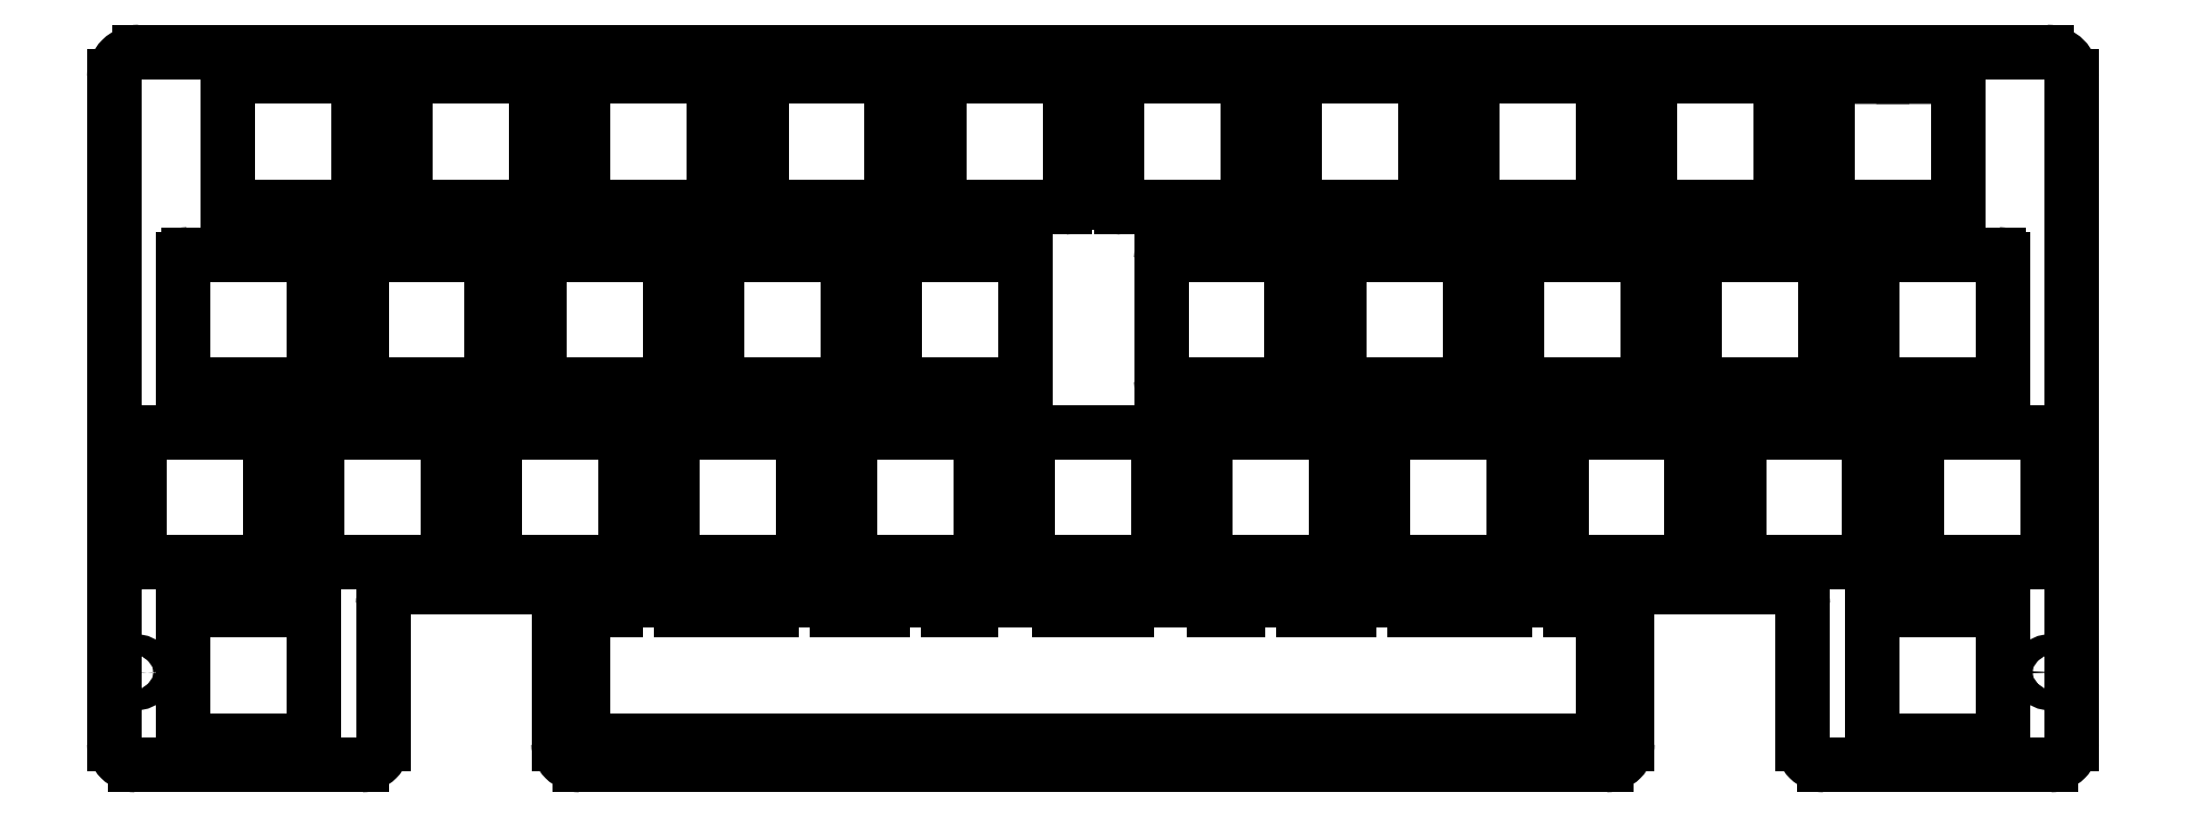
<metadata>
{"format":"dxf","ext":"dxf","renderer":"ezdxf+matplotlib","layout":"modelspace","background":"white","min_lineweight":24,"dpi":150}
</metadata>
<code>
0
SECTION
2
ENTITIES
0
LINE
8
BLACK
10
226.6
20
-53.2
11
231.9
21
-53.2
0
LINE
8
BLACK
10
62.75
20
-53.2
11
68.12
21
-53.2
0
LINE
8
BLACK
10
235.6
20
-91.8
11
235.6
21
-104.8
0
LINE
8
BLACK
10
249.6
20
-104.8
11
249.6
21
-91.8
0
LINE
8
BLACK
10
249.1
20
-91.3
11
236.1
21
-91.3
0
LINE
8
BLACK
10
236.1
20
-105.3
11
249.1
21
-105.3
0
ARC
8
BLACK
10
236.1
20
-91.8
40
0.5
50
90
51
180
0
ARC
8
BLACK
10
249.1
20
-91.8
40
0.5
50
0
51
90
0
ARC
8
BLACK
10
249.1
20
-104.8
40
0.5
50
-90
51
-0
0
ARC
8
BLACK
10
236.1
20
-104.8
40
0.5
50
-180
51
-90
0
LINE
8
BLACK
10
216.5
20
-91.8
11
216.5
21
-104.8
0
LINE
8
BLACK
10
230.5
20
-104.8
11
230.5
21
-91.8
0
LINE
8
BLACK
10
230
20
-91.3
11
217
21
-91.3
0
LINE
8
BLACK
10
217
20
-105.3
11
230
21
-105.3
0
ARC
8
BLACK
10
217
20
-91.8
40
0.5
50
90
51
180
0
ARC
8
BLACK
10
230
20
-91.8
40
0.5
50
0
51
90
0
ARC
8
BLACK
10
230
20
-104.8
40
0.5
50
-90
51
-0
0
ARC
8
BLACK
10
217
20
-104.8
40
0.5
50
-180
51
-90
0
LINE
8
BLACK
10
197.5
20
-91.8
11
197.5
21
-104.8
0
LINE
8
BLACK
10
211.5
20
-104.8
11
211.5
21
-91.8
0
LINE
8
BLACK
10
211
20
-91.3
11
198
21
-91.3
0
LINE
8
BLACK
10
198
20
-105.3
11
211
21
-105.3
0
ARC
8
BLACK
10
198
20
-91.8
40
0.5
50
90
51
180
0
ARC
8
BLACK
10
211
20
-91.8
40
0.5
50
0
51
90
0
ARC
8
BLACK
10
211
20
-104.8
40
0.5
50
-90
51
-0
0
ARC
8
BLACK
10
198
20
-104.8
40
0.5
50
-180
51
-90
0
LINE
8
BLACK
10
178.4
20
-91.8
11
178.4
21
-104.8
0
LINE
8
BLACK
10
192.4
20
-104.8
11
192.4
21
-91.8
0
LINE
8
BLACK
10
191.9
20
-91.3
11
178.9
21
-91.3
0
LINE
8
BLACK
10
178.9
20
-105.3
11
191.9
21
-105.3
0
ARC
8
BLACK
10
178.9
20
-91.8
40
0.5
50
90
51
180
0
ARC
8
BLACK
10
191.9
20
-91.8
40
0.5
50
0
51
90
0
ARC
8
BLACK
10
191.9
20
-104.8
40
0.5
50
-90
51
-0
0
ARC
8
BLACK
10
178.9
20
-104.8
40
0.5
50
-180
51
-90
0
LINE
8
BLACK
10
159.4
20
-91.8
11
159.4
21
-104.8
0
LINE
8
BLACK
10
173.4
20
-104.8
11
173.4
21
-91.8
0
LINE
8
BLACK
10
172.9
20
-91.3
11
159.9
21
-91.3
0
LINE
8
BLACK
10
159.9
20
-105.3
11
172.9
21
-105.3
0
ARC
8
BLACK
10
159.9
20
-91.8
40
0.5
50
90
51
180
0
ARC
8
BLACK
10
172.9
20
-91.8
40
0.5
50
0
51
90
0
ARC
8
BLACK
10
172.9
20
-104.8
40
0.5
50
-90
51
-0
0
ARC
8
BLACK
10
159.9
20
-104.8
40
0.5
50
-180
51
-90
0
LINE
8
BLACK
10
140.3
20
-91.8
11
140.3
21
-104.8
0
LINE
8
BLACK
10
154.3
20
-104.8
11
154.3
21
-91.8
0
LINE
8
BLACK
10
153.8
20
-91.3
11
140.8
21
-91.3
0
LINE
8
BLACK
10
140.8
20
-105.3
11
153.8
21
-105.3
0
ARC
8
BLACK
10
140.8
20
-91.8
40
0.5
50
90
51
180
0
ARC
8
BLACK
10
153.8
20
-91.8
40
0.5
50
0
51
90
0
ARC
8
BLACK
10
153.8
20
-104.8
40
0.5
50
-90
51
-0
0
ARC
8
BLACK
10
140.8
20
-104.8
40
0.5
50
-180
51
-90
0
LINE
8
BLACK
10
121.3
20
-91.8
11
121.3
21
-104.8
0
LINE
8
BLACK
10
135.3
20
-104.8
11
135.3
21
-91.8
0
LINE
8
BLACK
10
134.8
20
-91.3
11
121.8
21
-91.3
0
LINE
8
BLACK
10
121.8
20
-105.3
11
134.8
21
-105.3
0
ARC
8
BLACK
10
121.8
20
-91.8
40
0.5
50
90
51
180
0
ARC
8
BLACK
10
134.8
20
-91.8
40
0.5
50
0
51
90
0
ARC
8
BLACK
10
134.8
20
-104.8
40
0.5
50
-90
51
-0
0
ARC
8
BLACK
10
121.8
20
-104.8
40
0.5
50
-180
51
-90
0
LINE
8
BLACK
10
102.2
20
-91.8
11
102.2
21
-104.8
0
LINE
8
BLACK
10
116.2
20
-104.8
11
116.2
21
-91.8
0
LINE
8
BLACK
10
115.7
20
-91.3
11
102.7
21
-91.3
0
LINE
8
BLACK
10
102.7
20
-105.3
11
115.7
21
-105.3
0
ARC
8
BLACK
10
102.7
20
-91.8
40
0.5
50
90
51
180
0
ARC
8
BLACK
10
115.7
20
-91.8
40
0.5
50
0
51
90
0
ARC
8
BLACK
10
115.7
20
-104.8
40
0.5
50
-90
51
-0
0
ARC
8
BLACK
10
102.7
20
-104.8
40
0.5
50
-180
51
-90
0
LINE
8
BLACK
10
83.2
20
-91.8
11
83.2
21
-104.8
0
LINE
8
BLACK
10
97.2
20
-104.8
11
97.2
21
-91.8
0
LINE
8
BLACK
10
96.7
20
-91.3
11
83.7
21
-91.3
0
LINE
8
BLACK
10
83.7
20
-105.3
11
96.7
21
-105.3
0
ARC
8
BLACK
10
83.7
20
-91.8
40
0.5
50
90
51
180
0
ARC
8
BLACK
10
96.7
20
-91.8
40
0.5
50
0
51
90
0
ARC
8
BLACK
10
96.7
20
-104.8
40
0.5
50
-90
51
-0
0
ARC
8
BLACK
10
83.7
20
-104.8
40
0.5
50
-180
51
-90
0
LINE
8
BLACK
10
64.15
20
-91.8
11
64.15
21
-104.8
0
LINE
8
BLACK
10
78.15
20
-104.8
11
78.15
21
-91.8
0
LINE
8
BLACK
10
77.65
20
-91.3
11
64.65
21
-91.3
0
LINE
8
BLACK
10
64.65
20
-105.3
11
77.65
21
-105.3
0
ARC
8
BLACK
10
64.65
20
-91.8
40
0.5
50
90
51
180
0
ARC
8
BLACK
10
77.65
20
-91.8
40
0.5
50
0
51
90
0
ARC
8
BLACK
10
77.65
20
-104.8
40
0.5
50
-90
51
-0
0
ARC
8
BLACK
10
64.65
20
-104.8
40
0.5
50
-180
51
-90
0
LINE
8
BLACK
10
45.1
20
-91.8
11
45.1
21
-104.8
0
LINE
8
BLACK
10
59.1
20
-104.8
11
59.1
21
-91.8
0
LINE
8
BLACK
10
58.6
20
-91.3
11
45.6
21
-91.3
0
LINE
8
BLACK
10
45.6
20
-105.3
11
58.6
21
-105.3
0
ARC
8
BLACK
10
45.6
20
-91.8
40
0.5
50
90
51
180
0
ARC
8
BLACK
10
58.6
20
-91.8
40
0.5
50
0
51
90
0
ARC
8
BLACK
10
58.6
20
-104.8
40
0.5
50
-90
51
-0
0
ARC
8
BLACK
10
45.6
20
-104.8
40
0.5
50
-180
51
-90
0
LINE
8
BLACK
10
230.8
20
-72.75
11
230.8
21
-85.75
0
LINE
8
BLACK
10
244.8
20
-85.75
11
244.8
21
-72.75
0
LINE
8
BLACK
10
244.3
20
-72.25
11
231.3
21
-72.25
0
LINE
8
BLACK
10
231.3
20
-86.25
11
244.3
21
-86.25
0
ARC
8
BLACK
10
231.3
20
-72.75
40
0.5
50
90
51
180
0
ARC
8
BLACK
10
244.3
20
-72.75
40
0.5
50
0
51
90
0
ARC
8
BLACK
10
244.3
20
-85.75
40
0.5
50
-90
51
-0
0
ARC
8
BLACK
10
231.3
20
-85.75
40
0.5
50
-180
51
-90
0
LINE
8
BLACK
10
211.8
20
-72.75
11
211.8
21
-85.75
0
LINE
8
BLACK
10
225.8
20
-85.75
11
225.8
21
-72.75
0
LINE
8
BLACK
10
225.3
20
-72.25
11
212.3
21
-72.25
0
LINE
8
BLACK
10
212.3
20
-86.25
11
225.3
21
-86.25
0
ARC
8
BLACK
10
212.3
20
-72.75
40
0.5
50
90
51
180
0
ARC
8
BLACK
10
225.3
20
-72.75
40
0.5
50
0
51
90
0
ARC
8
BLACK
10
225.3
20
-85.75
40
0.5
50
-90
51
-0
0
ARC
8
BLACK
10
212.3
20
-85.75
40
0.5
50
-180
51
-90
0
LINE
8
BLACK
10
192.7
20
-72.75
11
192.7
21
-85.75
0
LINE
8
BLACK
10
206.7
20
-85.75
11
206.7
21
-72.75
0
LINE
8
BLACK
10
206.2
20
-72.25
11
193.2
21
-72.25
0
LINE
8
BLACK
10
193.2
20
-86.25
11
206.2
21
-86.25
0
ARC
8
BLACK
10
193.2
20
-72.75
40
0.5
50
90
51
180
0
ARC
8
BLACK
10
206.2
20
-72.75
40
0.5
50
0
51
90
0
ARC
8
BLACK
10
206.2
20
-85.75
40
0.5
50
-90
51
-0
0
ARC
8
BLACK
10
193.2
20
-85.75
40
0.5
50
-180
51
-90
0
LINE
8
BLACK
10
173.7
20
-72.75
11
173.7
21
-85.75
0
LINE
8
BLACK
10
187.7
20
-85.75
11
187.7
21
-72.75
0
LINE
8
BLACK
10
187.2
20
-72.25
11
174.2
21
-72.25
0
LINE
8
BLACK
10
174.2
20
-86.25
11
187.2
21
-86.25
0
ARC
8
BLACK
10
174.2
20
-72.75
40
0.5
50
90
51
180
0
ARC
8
BLACK
10
187.2
20
-72.75
40
0.5
50
0
51
90
0
ARC
8
BLACK
10
187.2
20
-85.75
40
0.5
50
-90
51
-0
0
ARC
8
BLACK
10
174.2
20
-85.75
40
0.5
50
-180
51
-90
0
LINE
8
BLACK
10
154.6
20
-72.75
11
154.6
21
-85.75
0
LINE
8
BLACK
10
168.6
20
-85.75
11
168.6
21
-72.75
0
LINE
8
BLACK
10
168.1
20
-72.25
11
155.1
21
-72.25
0
LINE
8
BLACK
10
155.1
20
-86.25
11
168.1
21
-86.25
0
ARC
8
BLACK
10
155.1
20
-72.75
40
0.5
50
90
51
180
0
ARC
8
BLACK
10
168.1
20
-72.75
40
0.5
50
0
51
90
0
ARC
8
BLACK
10
168.1
20
-85.75
40
0.5
50
-90
51
-0
0
ARC
8
BLACK
10
155.1
20
-85.75
40
0.5
50
-180
51
-90
0
LINE
8
BLACK
10
126.1
20
-72.75
11
126.1
21
-85.75
0
LINE
8
BLACK
10
140.1
20
-85.75
11
140.1
21
-72.75
0
LINE
8
BLACK
10
139.6
20
-72.25
11
126.6
21
-72.25
0
LINE
8
BLACK
10
126.6
20
-86.25
11
139.6
21
-86.25
0
ARC
8
BLACK
10
126.6
20
-72.75
40
0.5
50
90
51
180
0
ARC
8
BLACK
10
139.6
20
-72.75
40
0.5
50
0
51
90
0
ARC
8
BLACK
10
139.6
20
-85.75
40
0.5
50
-90
51
-0
0
ARC
8
BLACK
10
126.6
20
-85.75
40
0.5
50
-180
51
-90
0
LINE
8
BLACK
10
107
20
-72.75
11
107
21
-85.75
0
LINE
8
BLACK
10
121
20
-85.75
11
121
21
-72.75
0
LINE
8
BLACK
10
120.5
20
-72.25
11
107.5
21
-72.25
0
LINE
8
BLACK
10
107.5
20
-86.25
11
120.5
21
-86.25
0
ARC
8
BLACK
10
107.5
20
-72.75
40
0.5
50
90
51
180
0
ARC
8
BLACK
10
120.5
20
-72.75
40
0.5
50
0
51
90
0
ARC
8
BLACK
10
120.5
20
-85.75
40
0.5
50
-90
51
-0
0
ARC
8
BLACK
10
107.5
20
-85.75
40
0.5
50
-180
51
-90
0
LINE
8
BLACK
10
87.96
20
-72.75
11
87.96
21
-85.75
0
LINE
8
BLACK
10
102
20
-85.75
11
102
21
-72.75
0
LINE
8
BLACK
10
101.5
20
-72.25
11
88.46
21
-72.25
0
LINE
8
BLACK
10
88.46
20
-86.25
11
101.5
21
-86.25
0
ARC
8
BLACK
10
88.46
20
-72.75
40
0.5
50
90
51
180
0
ARC
8
BLACK
10
101.5
20
-72.75
40
0.5
50
0
51
90
0
ARC
8
BLACK
10
101.5
20
-85.75
40
0.5
50
-90
51
-0
0
ARC
8
BLACK
10
88.46
20
-85.75
40
0.5
50
-180
51
-90
0
LINE
8
BLACK
10
68.91
20
-72.75
11
68.91
21
-85.75
0
LINE
8
BLACK
10
82.91
20
-85.75
11
82.91
21
-72.75
0
LINE
8
BLACK
10
82.41
20
-72.25
11
69.41
21
-72.25
0
LINE
8
BLACK
10
69.41
20
-86.25
11
82.41
21
-86.25
0
ARC
8
BLACK
10
69.41
20
-72.75
40
0.5
50
90
51
180
0
ARC
8
BLACK
10
82.41
20
-72.75
40
0.5
50
0
51
90
0
ARC
8
BLACK
10
82.41
20
-85.75
40
0.5
50
-90
51
-0
0
ARC
8
BLACK
10
69.41
20
-85.75
40
0.5
50
-180
51
-90
0
LINE
8
BLACK
10
49.86
20
-72.75
11
49.86
21
-85.75
0
LINE
8
BLACK
10
63.86
20
-85.75
11
63.86
21
-72.75
0
LINE
8
BLACK
10
63.36
20
-72.25
11
50.36
21
-72.25
0
LINE
8
BLACK
10
50.36
20
-86.25
11
63.36
21
-86.25
0
ARC
8
BLACK
10
50.36
20
-72.75
40
0.5
50
90
51
180
0
ARC
8
BLACK
10
63.36
20
-72.75
40
0.5
50
0
51
90
0
ARC
8
BLACK
10
63.36
20
-85.75
40
0.5
50
-90
51
-0
0
ARC
8
BLACK
10
50.36
20
-85.75
40
0.5
50
-180
51
-90
0
LINE
8
BLACK
10
226.1
20
-53.7
11
226.1
21
-66.7
0
LINE
8
BLACK
10
240.1
20
-66.7
11
240.1
21
-53.7
0
LINE
8
BLACK
10
239.6
20
-53.2
11
234.2
21
-53.2
0
LINE
8
BLACK
10
226.6
20
-67.2
11
239.6
21
-67.2
0
ARC
8
BLACK
10
226.6
20
-53.7
40
0.5
50
90
51
180
0
ARC
8
BLACK
10
239.6
20
-53.7
40
0.5
50
0
51
90
0
ARC
8
BLACK
10
239.6
20
-66.7
40
0.5
50
-90
51
-0
0
ARC
8
BLACK
10
226.6
20
-66.7
40
0.5
50
-180
51
-90
0
LINE
8
BLACK
10
207
20
-53.7
11
207
21
-66.7
0
LINE
8
BLACK
10
221
20
-66.7
11
221
21
-53.7
0
LINE
8
BLACK
10
220.5
20
-53.2
11
207.5
21
-53.2
0
LINE
8
BLACK
10
207.5
20
-67.2
11
220.5
21
-67.2
0
ARC
8
BLACK
10
207.5
20
-53.7
40
0.5
50
90
51
180
0
ARC
8
BLACK
10
220.5
20
-53.7
40
0.5
50
0
51
90
0
ARC
8
BLACK
10
220.5
20
-66.7
40
0.5
50
-90
51
-0
0
ARC
8
BLACK
10
207.5
20
-66.7
40
0.5
50
-180
51
-90
0
LINE
8
BLACK
10
188
20
-53.7
11
188
21
-66.7
0
LINE
8
BLACK
10
202
20
-66.7
11
202
21
-53.7
0
LINE
8
BLACK
10
201.5
20
-53.2
11
188.5
21
-53.2
0
LINE
8
BLACK
10
188.5
20
-67.2
11
201.5
21
-67.2
0
ARC
8
BLACK
10
188.5
20
-53.7
40
0.5
50
90
51
180
0
ARC
8
BLACK
10
201.5
20
-53.7
40
0.5
50
0
51
90
0
ARC
8
BLACK
10
201.5
20
-66.7
40
0.5
50
-90
51
-0
0
ARC
8
BLACK
10
188.5
20
-66.7
40
0.5
50
-180
51
-90
0
LINE
8
BLACK
10
168.9
20
-53.7
11
168.9
21
-66.7
0
LINE
8
BLACK
10
182.9
20
-66.7
11
182.9
21
-53.7
0
LINE
8
BLACK
10
182.4
20
-53.2
11
169.4
21
-53.2
0
LINE
8
BLACK
10
169.4
20
-67.2
11
182.4
21
-67.2
0
ARC
8
BLACK
10
169.4
20
-53.7
40
0.5
50
90
51
180
0
ARC
8
BLACK
10
182.4
20
-53.7
40
0.5
50
0
51
90
0
ARC
8
BLACK
10
182.4
20
-66.7
40
0.5
50
-90
51
-0
0
ARC
8
BLACK
10
169.4
20
-66.7
40
0.5
50
-180
51
-90
0
LINE
8
BLACK
10
149.9
20
-53.7
11
149.9
21
-66.7
0
LINE
8
BLACK
10
163.9
20
-66.7
11
163.9
21
-53.7
0
LINE
8
BLACK
10
163.4
20
-53.2
11
150.4
21
-53.2
0
LINE
8
BLACK
10
150.4
20
-67.2
11
163.4
21
-67.2
0
ARC
8
BLACK
10
150.4
20
-53.7
40
0.5
50
90
51
180
0
ARC
8
BLACK
10
163.4
20
-53.7
40
0.5
50
0
51
90
0
ARC
8
BLACK
10
163.4
20
-66.7
40
0.5
50
-90
51
-0
0
ARC
8
BLACK
10
150.4
20
-66.7
40
0.5
50
-180
51
-90
0
LINE
8
BLACK
10
130.8
20
-53.7
11
130.8
21
-66.7
0
LINE
8
BLACK
10
144.8
20
-66.7
11
144.8
21
-53.7
0
LINE
8
BLACK
10
144.3
20
-53.2
11
131.3
21
-53.2
0
LINE
8
BLACK
10
131.3
20
-67.2
11
144.3
21
-67.2
0
ARC
8
BLACK
10
131.3
20
-53.7
40
0.5
50
90
51
180
0
ARC
8
BLACK
10
144.3
20
-53.7
40
0.5
50
0
51
90
0
ARC
8
BLACK
10
144.3
20
-66.7
40
0.5
50
-90
51
-0
0
ARC
8
BLACK
10
131.3
20
-66.7
40
0.5
50
-180
51
-90
0
LINE
8
BLACK
10
111.8
20
-53.7
11
111.8
21
-66.7
0
LINE
8
BLACK
10
125.8
20
-66.7
11
125.8
21
-53.7
0
LINE
8
BLACK
10
125.3
20
-53.2
11
112.3
21
-53.2
0
LINE
8
BLACK
10
112.3
20
-67.2
11
125.3
21
-67.2
0
ARC
8
BLACK
10
112.3
20
-53.7
40
0.5
50
90
51
180
0
ARC
8
BLACK
10
125.3
20
-53.7
40
0.5
50
0
51
90
0
ARC
8
BLACK
10
125.3
20
-66.7
40
0.5
50
-90
51
-0
0
ARC
8
BLACK
10
112.3
20
-66.7
40
0.5
50
-180
51
-90
0
LINE
8
BLACK
10
92.72
20
-53.7
11
92.72
21
-66.7
0
LINE
8
BLACK
10
106.7
20
-66.7
11
106.7
21
-53.7
0
LINE
8
BLACK
10
106.2
20
-53.2
11
93.22
21
-53.2
0
LINE
8
BLACK
10
93.22
20
-67.2
11
106.2
21
-67.2
0
ARC
8
BLACK
10
93.22
20
-53.7
40
0.5
50
90
51
180
0
ARC
8
BLACK
10
106.2
20
-53.7
40
0.5
50
0
51
90
0
ARC
8
BLACK
10
106.2
20
-66.7
40
0.5
50
-90
51
-0
0
ARC
8
BLACK
10
93.22
20
-66.7
40
0.5
50
-180
51
-90
0
LINE
8
BLACK
10
73.67
20
-53.7
11
73.67
21
-66.7
0
LINE
8
BLACK
10
87.67
20
-66.7
11
87.67
21
-53.7
0
LINE
8
BLACK
10
87.17
20
-53.2
11
74.17
21
-53.2
0
LINE
8
BLACK
10
74.17
20
-67.2
11
87.17
21
-67.2
0
ARC
8
BLACK
10
74.17
20
-53.7
40
0.5
50
90
51
180
0
ARC
8
BLACK
10
87.17
20
-53.7
40
0.5
50
0
51
90
0
ARC
8
BLACK
10
87.17
20
-66.7
40
0.5
50
-90
51
-0
0
ARC
8
BLACK
10
74.17
20
-66.7
40
0.5
50
-180
51
-90
0
LINE
8
BLACK
10
54.62
20
-53.7
11
54.62
21
-66.7
0
LINE
8
BLACK
10
68.62
20
-66.7
11
68.62
21
-53.7
0
LINE
8
BLACK
10
60.45
20
-53.2
11
55.12
21
-53.2
0
LINE
8
BLACK
10
55.12
20
-67.2
11
68.12
21
-67.2
0
ARC
8
BLACK
10
55.12
20
-53.7
40
0.5
50
90
51
180
0
ARC
8
BLACK
10
68.12
20
-53.7
40
0.5
50
0
51
90
0
ARC
8
BLACK
10
68.12
20
-66.7
40
0.5
50
-90
51
-0
0
ARC
8
BLACK
10
55.12
20
-66.7
40
0.5
50
-180
51
-90
0
ARC
8
BLACK
10
233
20
-53.2
40
1.15
50
0
51
180
0
ARC
8
BLACK
10
61.6
20
-53.2
40
1.15
50
0
51
180
0
ARC
8
BLACK
10
92.3
20
-124.7
40
2.25
50
-180
51
-90
0
LINE
8
BLACK
10
119.8
20
-110.3
11
119.8
21
-109.3
0
CIRCLE
8
BLACK
10
249.8
20
-117.1
40
1.15
0
LINE
8
BLACK
10
223.4
20
-109.7
11
223.4
21
-124.7
0
LINE
8
BLACK
10
150.9
20
-109.3
11
150.9
21
-110.3
0
LINE
8
BLACK
10
160.4
20
-110.3
11
160.4
21
-109.3
0
LINE
8
BLACK
10
49.84
20
-110.3
11
49.84
21
-124.3
0
ARC
8
BLACK
10
221.6
20
-109.7
40
1.75
50
0.001146
51
90
0
ARC
8
BLACK
10
45.07
20
-53.2
40
2.65
50
-270
51
-180
0
LINE
8
BLACK
10
153.4
20
-109.3
11
150.9
21
-109.3
0
LINE
8
BLACK
10
198.5
20
-109.3
11
191.5
21
-109.3
0
LINE
8
BLACK
10
149.9
20
-110.3
11
144.8
21
-110.3
0
LINE
8
BLACK
10
244.8
20
-110.3
11
230.8
21
-110.3
0
LINE
8
BLACK
10
42.42
20
-53.2
11
42.42
21
-124.7
0
ARC
8
BLACK
10
249.6
20
-53.2
40
2.65
50
0.0007567
51
90
0
LINE
8
BLACK
10
71.25
20
-124.7
11
71.25
21
-109.7
0
LINE
8
BLACK
10
181.8
20
-110.3
11
181.8
21
-109.3
0
LINE
8
BLACK
10
63.84
20
-124.3
11
63.84
21
-110.3
0
LINE
8
BLACK
10
134.3
20
-109.3
11
134.3
21
-110.3
0
LINE
8
BLACK
10
150.9
20
-110.3
11
149.9
21
-110.3
0
LINE
8
BLACK
10
162.9
20
-110.3
11
160.4
21
-110.3
0
LINE
8
BLACK
10
169.9
20
-110.3
11
169.9
21
-109.3
0
LINE
8
BLACK
10
206.3
20
-107.9
11
221.6
21
-107.9
0
ARC
8
BLACK
10
73
20
-109.7
40
1.75
50
90
51
180
0
LINE
8
BLACK
10
103.2
20
-110.3
11
103.2
21
-109.3
0
LINE
8
BLACK
10
103.2
20
-110.3
11
112.8
21
-110.3
0
LINE
8
BLACK
10
143.7
20
-110.3
11
143.7
21
-109.3
0
LINE
8
BLACK
10
136.7
20
-109.3
11
134.3
21
-109.3
0
LINE
8
BLACK
10
173.4
20
-110.3
11
169.9
21
-110.3
0
LINE
8
BLACK
10
131.8
20
-109.3
11
124.8
21
-109.3
0
ARC
8
BLACK
10
202.3
20
-124.7
40
2.25
50
-90
51
0.0008913
0
LINE
8
BLACK
10
63.84
20
-110.3
11
49.84
21
-110.3
0
LINE
8
BLACK
10
92.3
20
-127
11
202.3
21
-127
0
LINE
8
BLACK
10
174.8
20
-110.3
11
173.4
21
-110.3
0
LINE
8
BLACK
10
181.8
20
-109.3
11
174.8
21
-109.3
0
LINE
8
BLACK
10
119.8
20
-109.3
11
112.8
21
-109.3
0
LINE
8
BLACK
10
141.3
20
-109.3
11
136.7
21
-109.3
0
LINE
8
BLACK
10
143.7
20
-109.3
11
141.3
21
-109.3
0
LINE
8
BLACK
10
244.8
20
-124.3
11
244.8
21
-110.3
0
LINE
8
BLACK
10
112.8
20
-109.3
11
112.8
21
-110.3
0
LINE
8
BLACK
10
103.2
20
-109.3
11
96.2
21
-109.3
0
LINE
8
BLACK
10
131.8
20
-110.3
11
131.8
21
-109.3
0
ARC
8
BLACK
10
44.67
20
-124.7
40
2.25
50
-180
51
-90
0
LINE
8
BLACK
10
230.8
20
-124.3
11
244.8
21
-124.3
0
LINE
8
BLACK
10
90.05
20
-109.7
11
90.05
21
-124.7
0
LINE
8
BLACK
10
96.2
20
-109.3
11
96.2
21
-110.3
0
LINE
8
BLACK
10
230.8
20
-110.3
11
230.8
21
-124.3
0
LINE
8
BLACK
10
202
20
-110.3
11
198.5
21
-110.3
0
ARC
8
BLACK
10
206.3
20
-109.7
40
1.75
50
90
51
180
0
LINE
8
BLACK
10
124.8
20
-109.3
11
124.8
21
-110.3
0
LINE
8
BLACK
10
92.7
20
-110.3
11
92.7
21
-124.3
0
LINE
8
BLACK
10
162.9
20
-109.3
11
162.9
21
-110.3
0
LINE
8
BLACK
10
134.3
20
-110.3
11
131.8
21
-110.3
0
LINE
8
BLACK
10
198.5
20
-110.3
11
198.5
21
-109.3
0
LINE
8
BLACK
10
96.2
20
-110.3
11
92.7
21
-110.3
0
LINE
8
BLACK
10
174.8
20
-109.3
11
174.8
21
-110.3
0
LINE
8
BLACK
10
157.9
20
-109.3
11
153.4
21
-109.3
0
LINE
8
BLACK
10
225.6
20
-127
11
250
21
-127
0
LINE
8
BLACK
10
202
20
-124.3
11
202
21
-110.3
0
LINE
8
BLACK
10
191.5
20
-109.3
11
191.5
21
-110.3
0
CIRCLE
8
BLACK
10
44.82
20
-117.1
40
1.15
0
LINE
8
BLACK
10
73
20
-107.9
11
88.3
21
-107.9
0
ARC
8
BLACK
10
69
20
-124.7
40
2.25
50
-90
51
0.0008913
0
LINE
8
BLACK
10
160.4
20
-109.3
11
157.9
21
-109.3
0
ARC
8
BLACK
10
250
20
-124.7
40
2.25
50
-90
51
0.0008913
0
LINE
8
BLACK
10
169.9
20
-109.3
11
162.9
21
-109.3
0
LINE
8
BLACK
10
191.5
20
-110.3
11
188.9
21
-110.3
0
ARC
8
BLACK
10
88.3
20
-109.7
40
1.75
50
0.001146
51
90
0
ARC
8
BLACK
10
225.6
20
-124.7
40
2.25
50
-180
51
-90
0
LINE
8
BLACK
10
144.8
20
-110.3
11
143.7
21
-110.3
0
LINE
8
BLACK
10
121.3
20
-110.3
11
119.8
21
-110.3
0
LINE
8
BLACK
10
49.84
20
-124.3
11
63.84
21
-124.3
0
LINE
8
BLACK
10
249.6
20
-50.55
11
45.07
21
-50.55
0
LINE
8
BLACK
10
92.7
20
-124.3
11
202
21
-124.3
0
LINE
8
BLACK
10
44.67
20
-127
11
69
21
-127
0
LINE
8
BLACK
10
204.6
20
-124.7
11
204.6
21
-109.7
0
LINE
8
BLACK
10
124.8
20
-110.3
11
121.3
21
-110.3
0
LINE
8
BLACK
10
188.9
20
-110.3
11
181.8
21
-110.3
0
LINE
8
BLACK
10
252.2
20
-124.7
11
252.2
21
-53.2
0
ENDSEC
0
EOF

</code>
